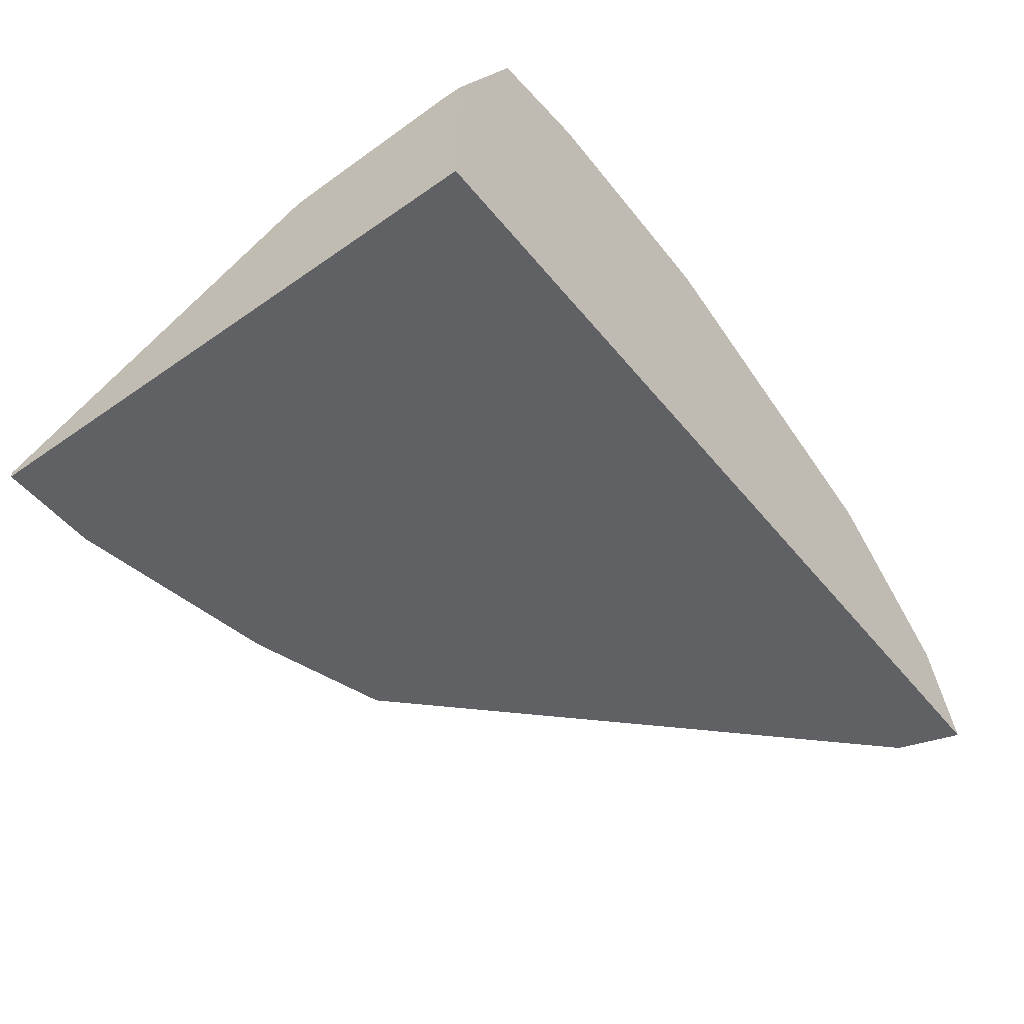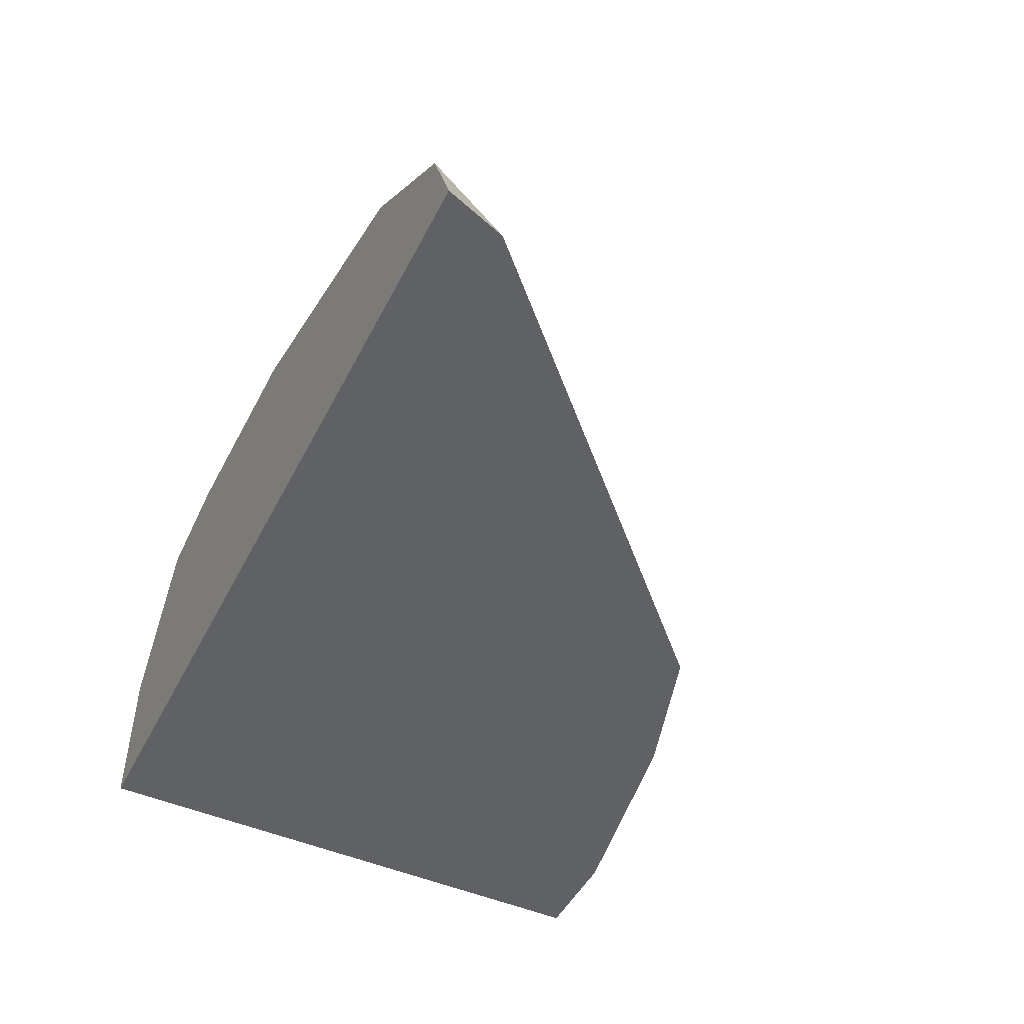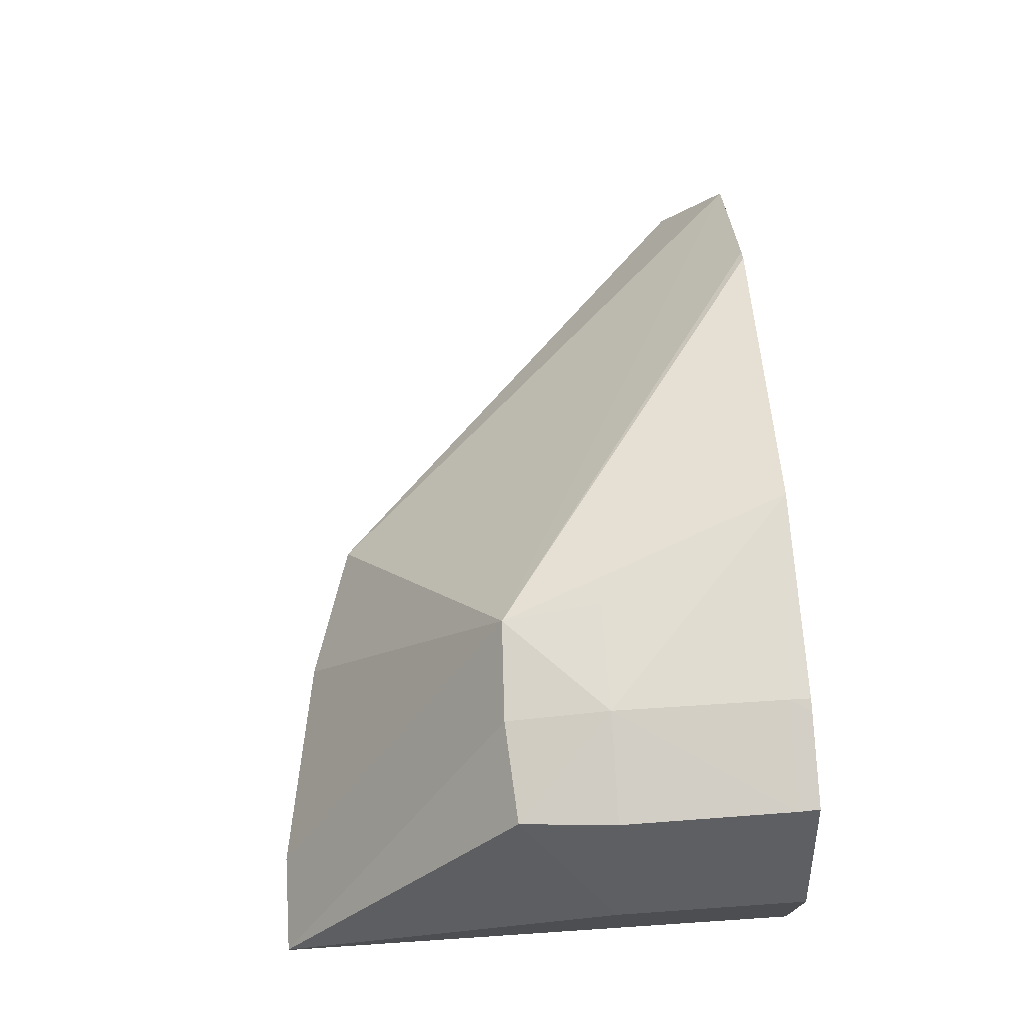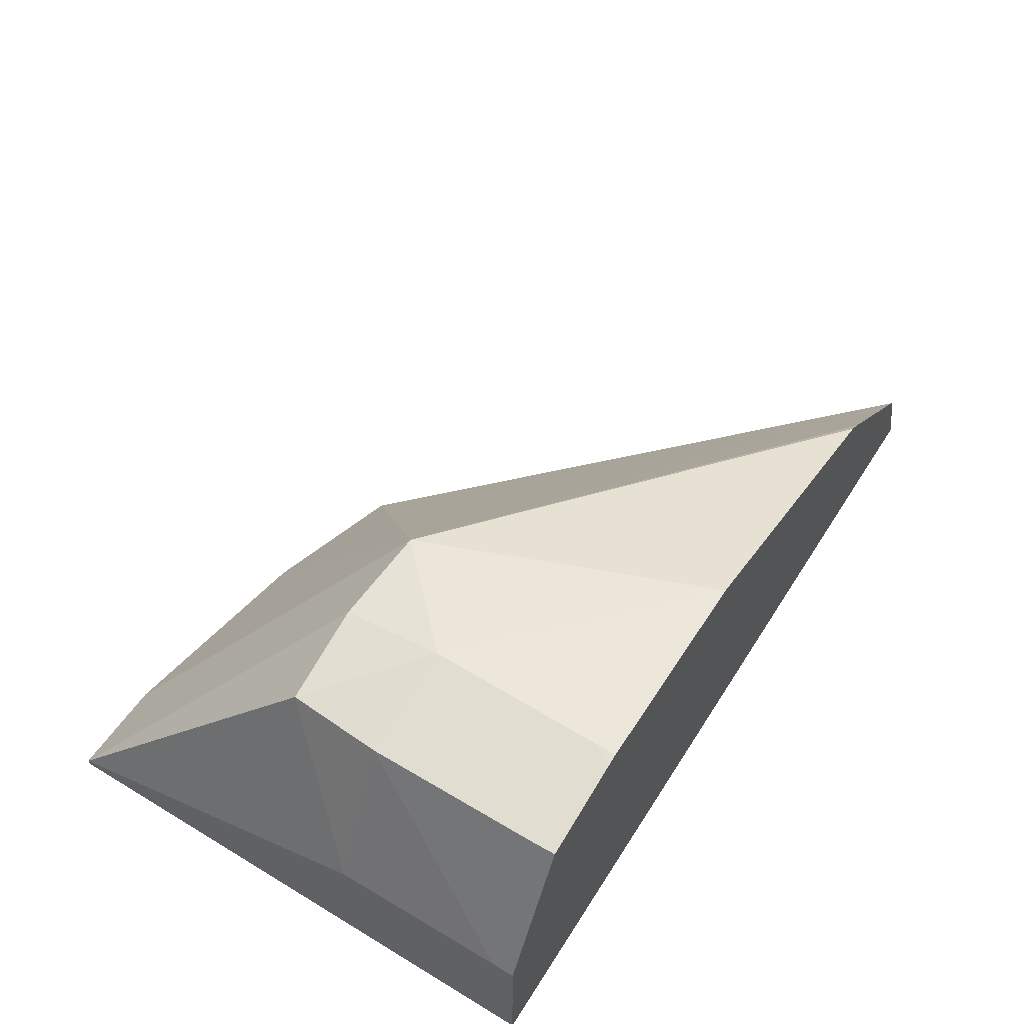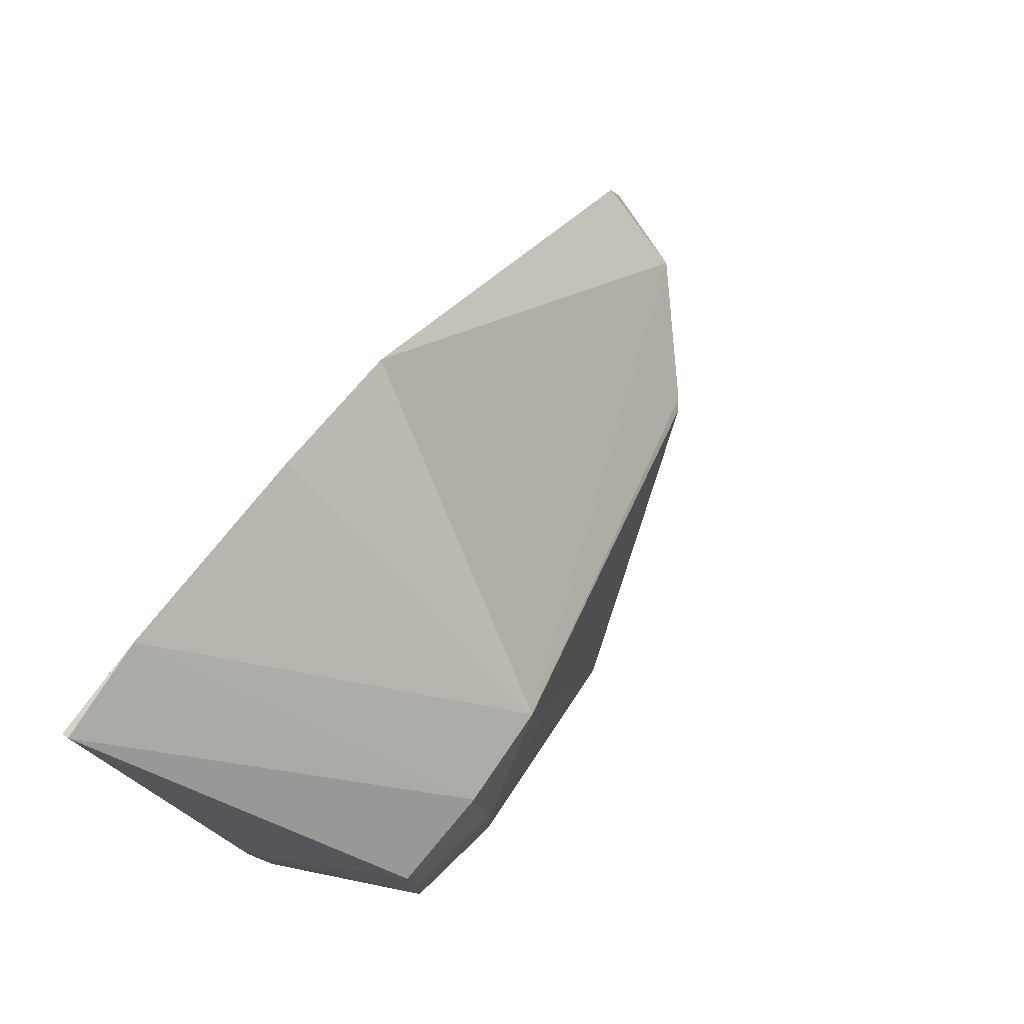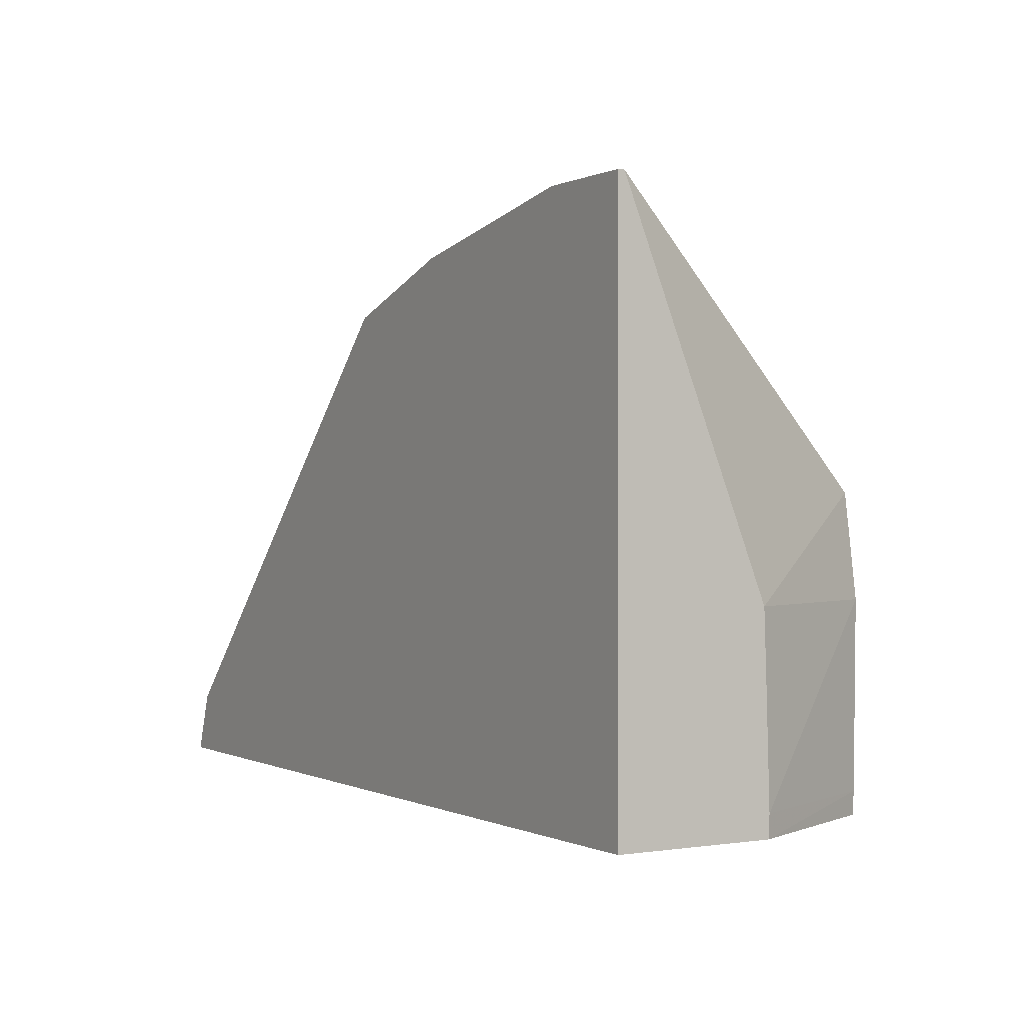
<metadata>
{"format":"obj","ext":"obj","renderer":"f3d","projection":"perspective","resolution":1024,"background":"white","views":[{"elev":-50.3,"azim":-52.5,"up":"+Z"},{"elev":-48.0,"azim":63.8,"up":"+Z"},{"elev":72.5,"azim":-93.8,"up":"+Z"},{"elev":57.6,"azim":-57.9,"up":"+Z"},{"elev":78.0,"azim":-53.6,"up":"+Y"},{"elev":0.0,"azim":-120.9,"up":"+Y"}]}
</metadata>
<code>
v -0.01936 0.007669 0.004924
v -0.02026 0.007669 0.004924
v -0.02026 0.007669 0.004981
v -0.01864 0.005393 0.00772
v -0.01771 0.005356 0.007687
v -0.01743 0.007319 0.004924
v -0.02026 0.002668 0.004924
v -0.01955 0.005327 0.007658
v -0.02026 0.004449 0.006267
v -0.01864 0.004449 0.007885
v -0.01763 0.004449 0.007752
v -0.01671 0.002668 0.007767
v -0.0139 0.002668 0.00686
v -0.01379 0.002668 0.006785
v -0.01263 0.002668 0.005796
v -0.01617 0.006914 0.004924
v -0.02026 0.002668 0.006306
v -0.01231 0.002668 0.004924
v -0.01963 0.004449 0.007709
v -0.02026 0.003828 0.006287
v -0.01962 0.002866 0.007699
v -0.01864 0.002866 0.007864
v -0.01864 0.002668 0.007854
v -0.0125 0.003224 0.004924
v -0.02026 0.002866 0.006316
v -0.01961 0.002668 0.007694
v -0.01876 0.002668 0.007838
f 1 2 3
f 1 3 4
f 1 4 5
f 1 5 6
f 1 6 16
f 1 16 24
f 1 24 18
f 1 18 7
f 1 7 2
f 2 7 17
f 2 17 25
f 2 25 20
f 2 20 9
f 2 9 3
f 3 8 4
f 3 9 8
f 4 10 5
f 4 8 10
f 5 10 11
f 5 11 12
f 5 12 13
f 5 13 14
f 5 14 15
f 5 15 16
f 5 16 6
f 7 18 15
f 7 15 14
f 7 14 13
f 7 13 12
f 7 12 23
f 7 23 27
f 7 27 26
f 7 26 17
f 8 9 19
f 8 19 10
f 9 20 19
f 10 19 21
f 10 21 22
f 10 22 12
f 10 12 11
f 12 22 23
f 15 18 24
f 15 24 16
f 17 26 21
f 17 21 25
f 19 20 25
f 19 25 21
f 21 26 27
f 21 27 22
f 22 27 23

</code>
